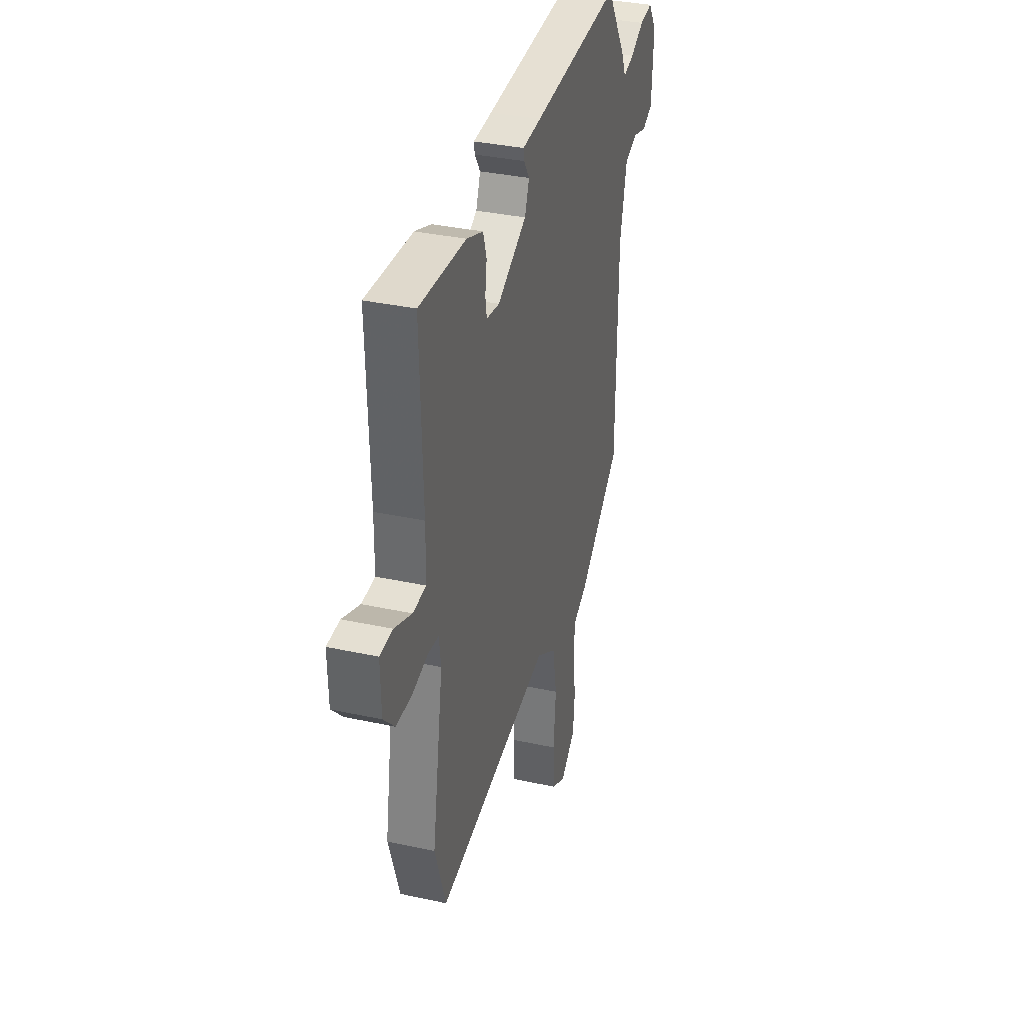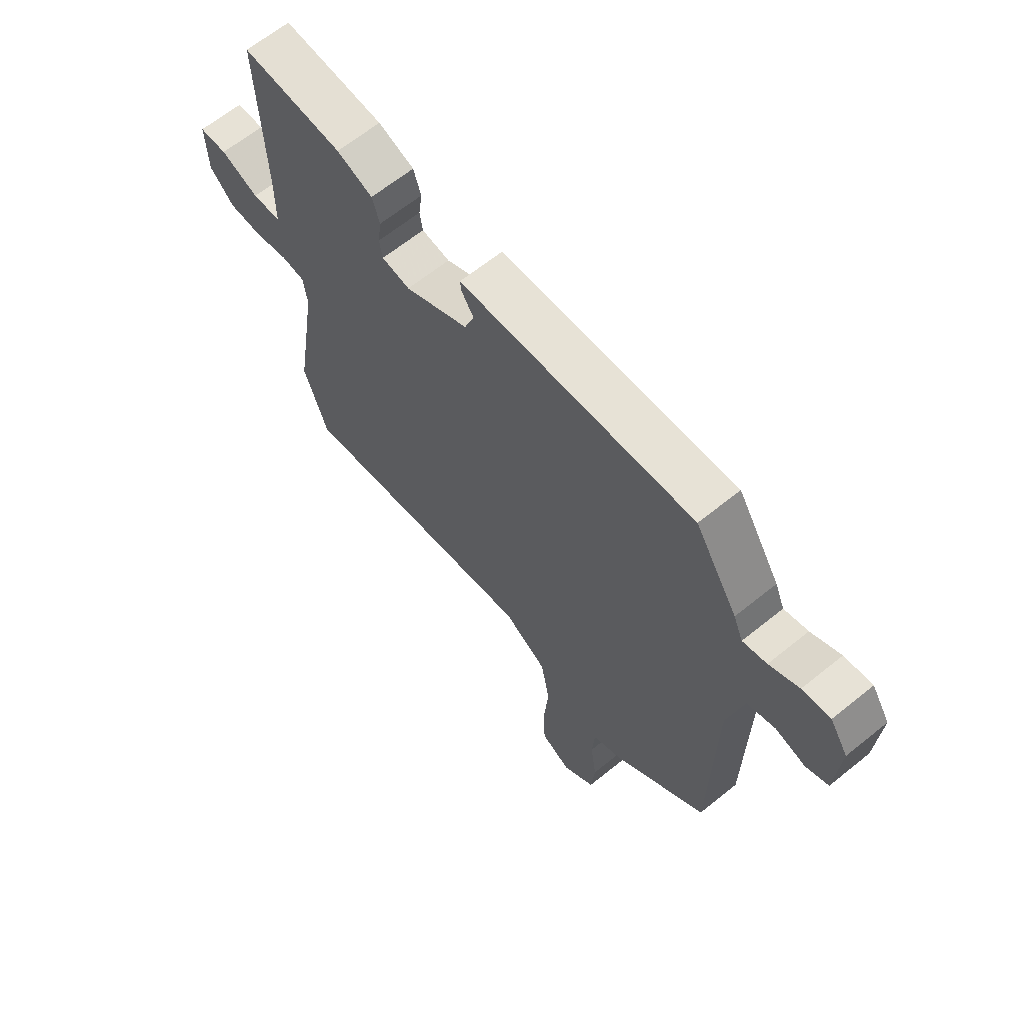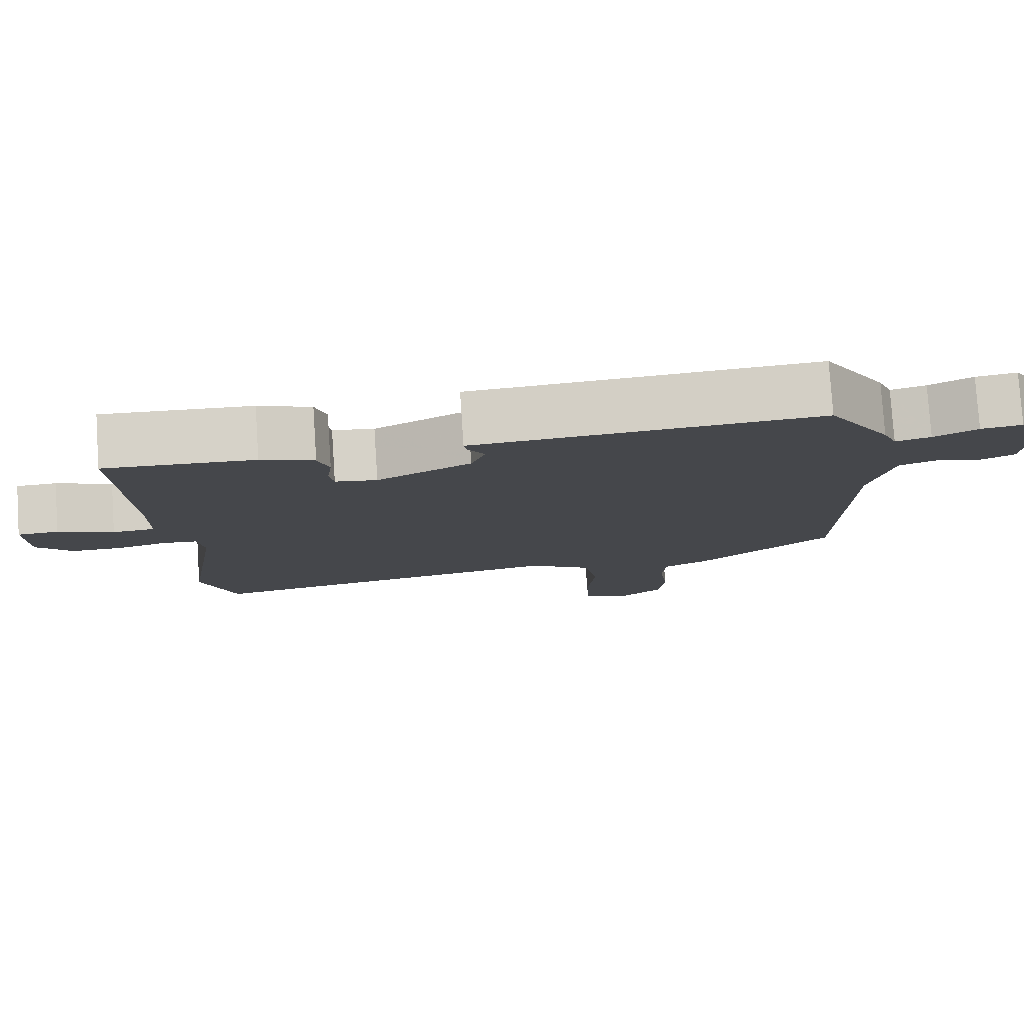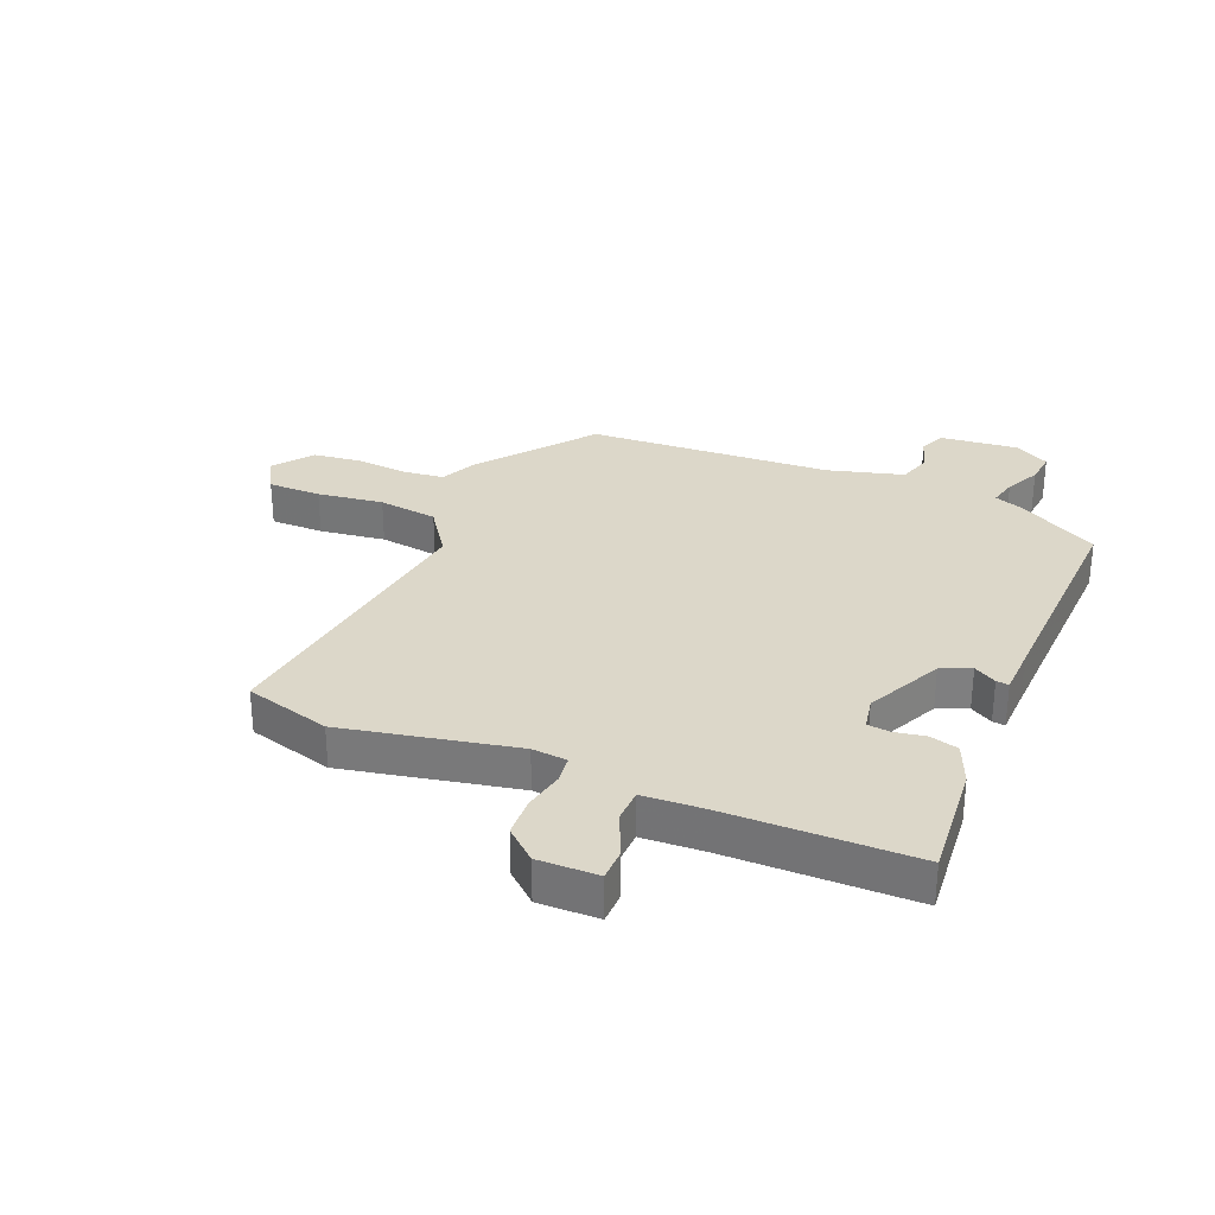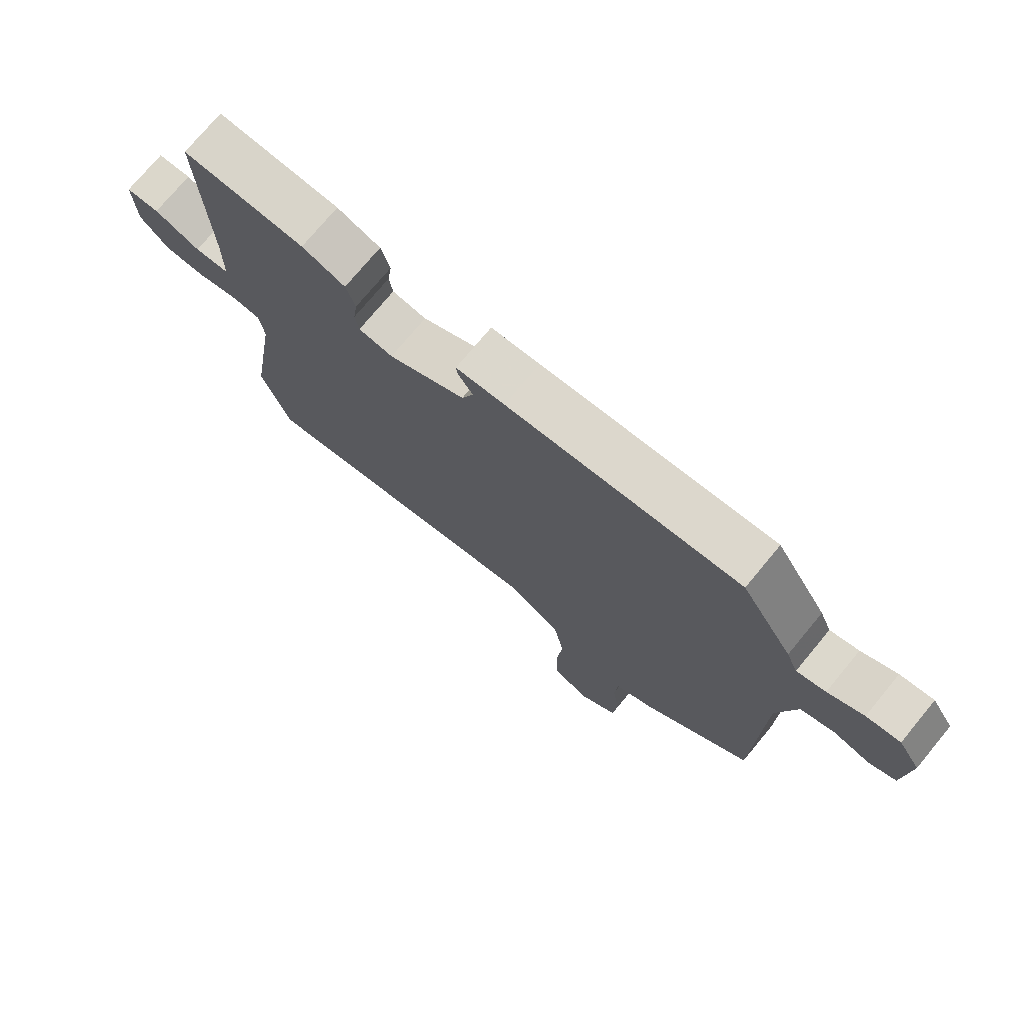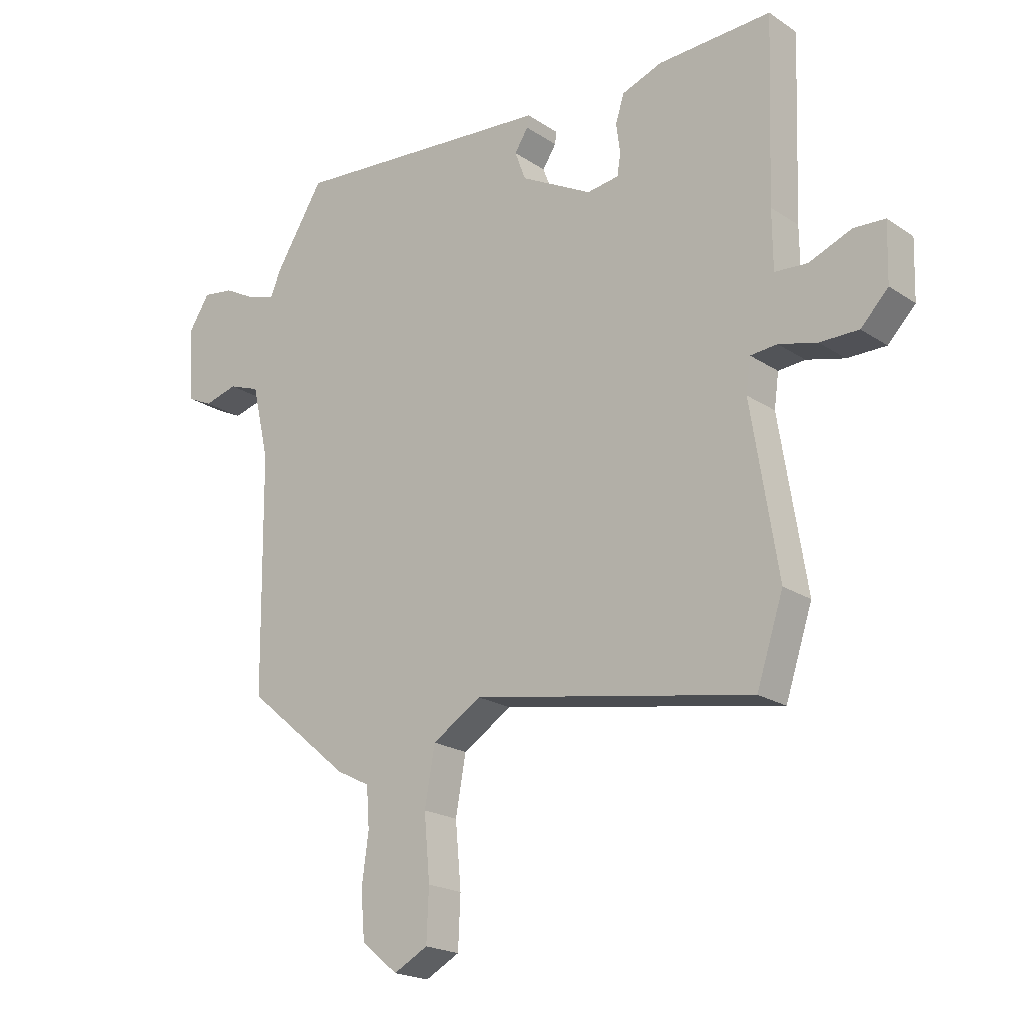
<metadata>
{"format":"obj","ext":"obj","renderer":"f3d","projection":"perspective","resolution":1024,"background":"white","views":[{"elev":34.6,"azim":-73.6,"up":"+Z"},{"elev":65.0,"azim":50.9,"up":"+Z"},{"elev":79.1,"azim":-3.8,"up":"+Z"},{"elev":30.3,"azim":-69.8,"up":"+Y"},{"elev":74.7,"azim":39.7,"up":"+Z"},{"elev":-20.4,"azim":-140.1,"up":"+Z"}]}
</metadata>
<code>
v 0.473 0.07 -0.372
v 0.29 0.07 -0.526
v 0.231 0.07 -0.556
v 0.226 0.07 -0.627
v 0.238 0.07 -0.714
v 0.231 0.07 -0.795
v 0.167 0.07 -0.848
v 0.107 0.07 -0.816
v 0.103 0.07 -0.726
v 0.113 0.07 -0.614
v 0.095 0.07 -0.514
v 0.009 0.07 -0.46
v -0.484 0.07 -0.548
v -0.531 0.07 -0.405
v -0.484 0.07 -0.112
v -0.492 0.07 -0.053
v -0.539 0.07 -0.049
v -0.606 0.07 -0.066
v -0.674 0.07 -0.066
v -0.722 0.07 -0.016
v -0.725 0.07 0.086
v -0.67 0.07 0.089
v -0.595 0.07 0.059
v -0.538 0.07 0.063
v -0.537 0.07 0.165
v -0.548 0.07 0.482
v -0.348 0.07 0.473
v -0.277 0.07 0.447
v -0.262 0.07 0.399
v -0.269 0.07 0.347
v -0.263 0.07 0.309
v -0.207 0.07 0.301
v -0.081 0.07 0.368
v -0.062 0.07 0.419
v -0.086 0.07 0.456
v -0.089 0.07 0.477
v -0.009 0.07 0.483
v 0.374 0.07 0.514
v 0.459 0.07 0.378
v 0.478 0.07 0.333
v 0.525 0.07 0.346
v 0.583 0.07 0.377
v 0.638 0.07 0.385
v 0.674 0.07 0.329
v 0.666 0.07 0.196
v 0.622 0.07 0.175
v 0.563 0.07 0.191
v 0.508 0.07 0.171
v 0.478 0.07 0.042
v 0.473 0 -0.372
v 0.29 0 -0.526
v 0.231 0 -0.556
v 0.226 0 -0.627
v 0.238 0 -0.714
v 0.231 0 -0.795
v 0.167 0 -0.848
v 0.107 0 -0.816
v 0.103 0 -0.726
v 0.113 0 -0.614
v 0.095 0 -0.514
v 0.009 0 -0.46
v -0.484 0 -0.548
v -0.531 0 -0.405
v -0.484 0 -0.112
v -0.492 0 -0.053
v -0.539 0 -0.049
v -0.606 0 -0.066
v -0.674 0 -0.066
v -0.722 0 -0.016
v -0.725 0 0.086
v -0.67 0 0.089
v -0.595 0 0.059
v -0.538 0 0.063
v -0.537 0 0.165
v -0.548 0 0.482
v -0.348 0 0.473
v -0.277 0 0.447
v -0.262 0 0.399
v -0.269 0 0.347
v -0.263 0 0.309
v -0.207 0 0.301
v -0.081 0 0.368
v -0.062 0 0.419
v -0.086 0 0.456
v -0.089 0 0.477
v -0.009 0 0.483
v 0.374 0 0.514
v 0.459 0 0.378
v 0.478 0 0.333
v 0.525 0 0.346
v 0.583 0 0.377
v 0.638 0 0.385
v 0.674 0 0.329
v 0.666 0 0.196
v 0.622 0 0.175
v 0.563 0 0.191
v 0.508 0 0.171
v 0.478 0 0.042
f 44 45 46 47
f 44 47 48
f 41 42 43 44
f 40 41 44 48
f 37 38 39 40
f 37 40 48 49
f 34 35 36 37
f 33 34 37 49
f 27 28 29 30
f 25 26 27 30
f 24 25 30 31
f 20 21 22 23
f 20 23 24
f 17 18 19 20
f 16 17 20 24
f 12 13 14 15
f 11 12 15 16
f 7 8 9 10
f 7 10 11
f 4 5 6 7
f 3 4 7 11
f 32 33 49 1
f 16 24 31 32
f 3 11 16 32
f 1 2 3 32
f 96 95 94 93
f 97 96 93
f 93 92 91 90
f 97 93 90 89
f 89 88 87 86
f 98 97 89 86
f 86 85 84 83
f 98 86 83 82
f 79 78 77 76
f 79 76 75 74
f 80 79 74 73
f 72 71 70 69
f 73 72 69
f 69 68 67 66
f 73 69 66 65
f 64 63 62 61
f 65 64 61 60
f 59 58 57 56
f 60 59 56
f 56 55 54 53
f 60 56 53 52
f 50 98 82 81
f 81 80 73 65
f 81 65 60 52
f 81 52 51 50
f 1 50 51 2
f 2 51 52 3
f 3 52 53 4
f 4 53 54 5
f 5 54 55 6
f 6 55 56 7
f 7 56 57 8
f 8 57 58 9
f 9 58 59 10
f 10 59 60 11
f 11 60 61 12
f 12 61 62 13
f 13 62 63 14
f 14 63 64 15
f 15 64 65 16
f 16 65 66 17
f 17 66 67 18
f 18 67 68 19
f 19 68 69 20
f 20 69 70 21
f 21 70 71 22
f 22 71 72 23
f 23 72 73 24
f 24 73 74 25
f 25 74 75 26
f 26 75 76 27
f 27 76 77 28
f 28 77 78 29
f 29 78 79 30
f 30 79 80 31
f 31 80 81 32
f 32 81 82 33
f 33 82 83 34
f 34 83 84 35
f 35 84 85 36
f 36 85 86 37
f 37 86 87 38
f 38 87 88 39
f 39 88 89 40
f 40 89 90 41
f 41 90 91 42
f 42 91 92 43
f 43 92 93 44
f 44 93 94 45
f 45 94 95 46
f 46 95 96 47
f 47 96 97 48
f 48 97 98 49
f 49 98 50 1

</code>
